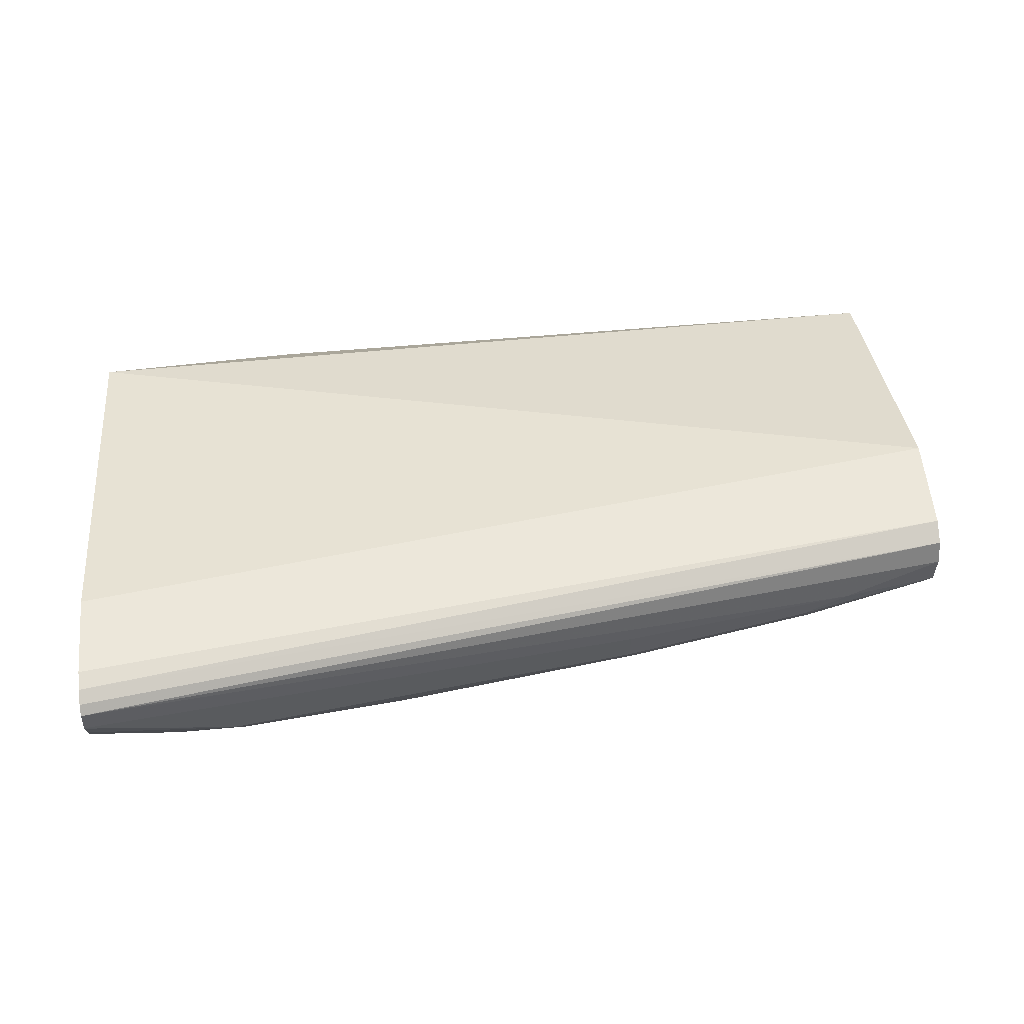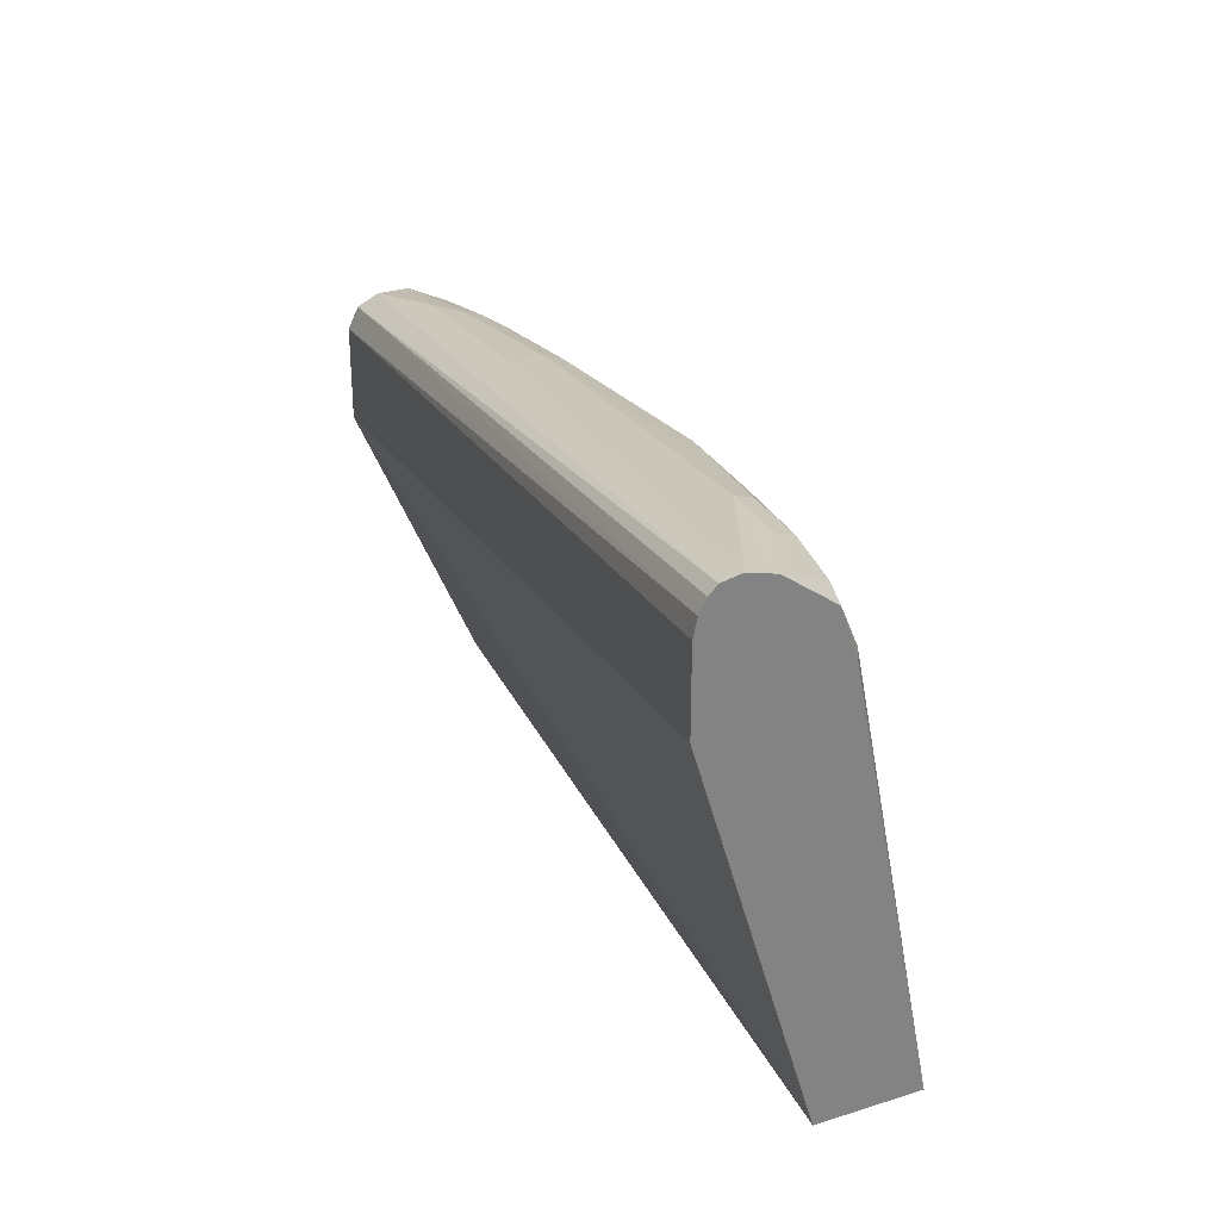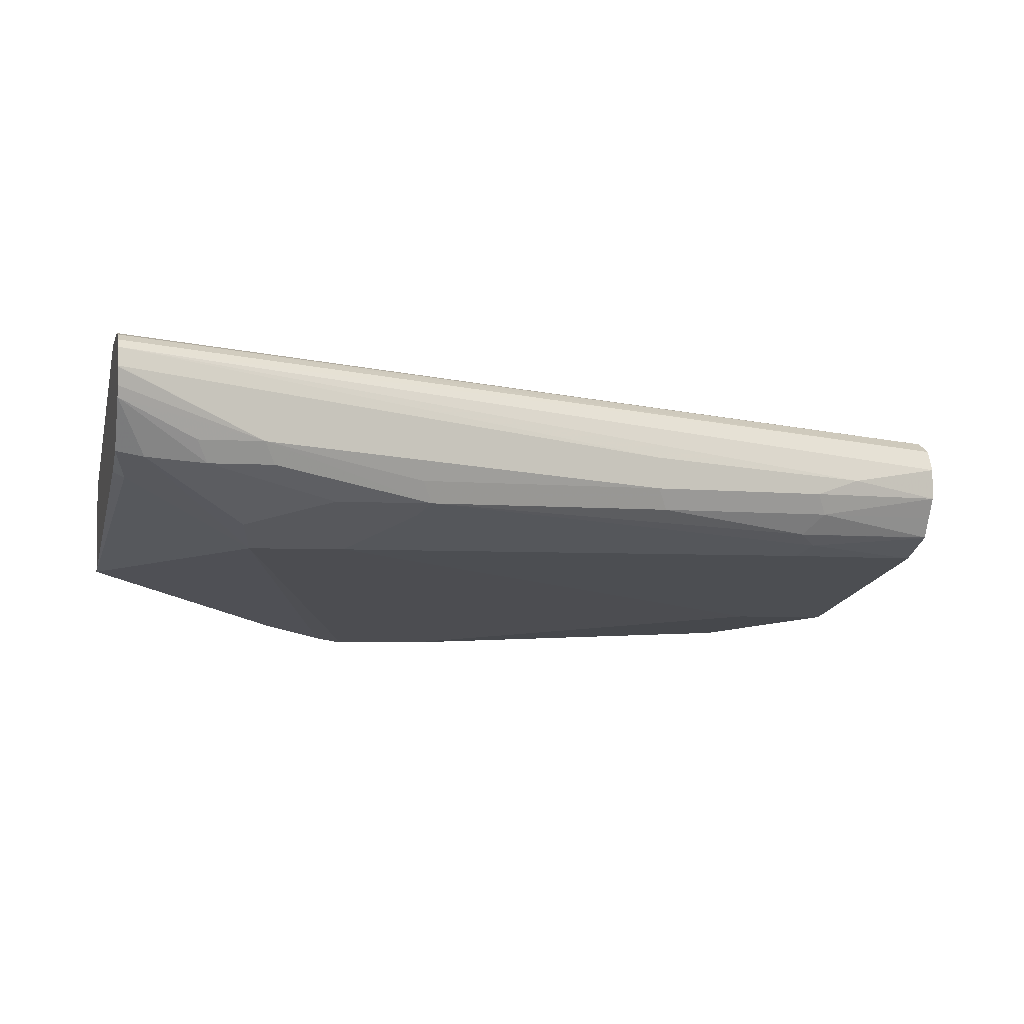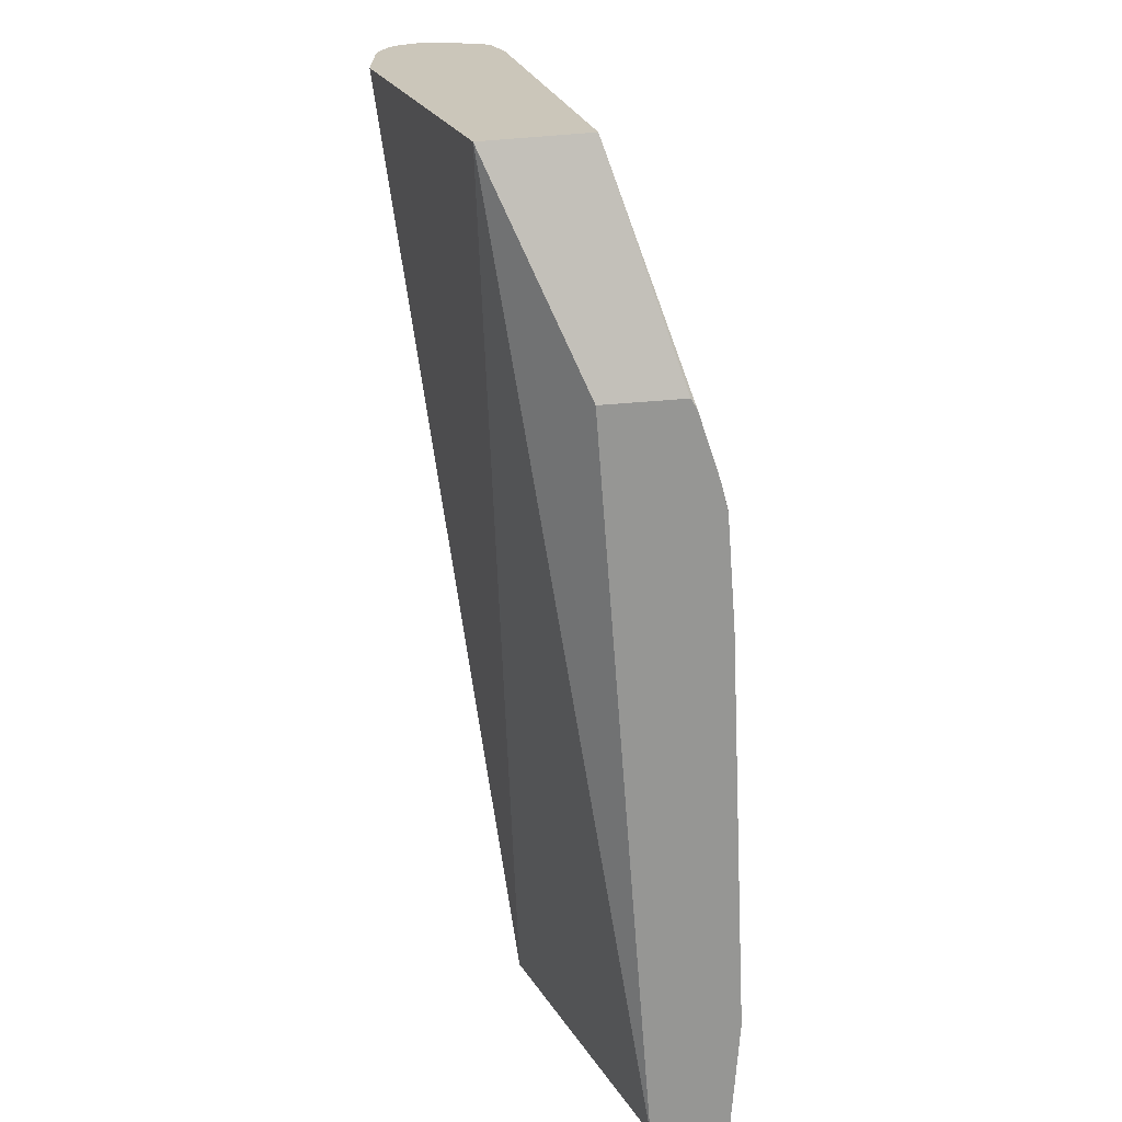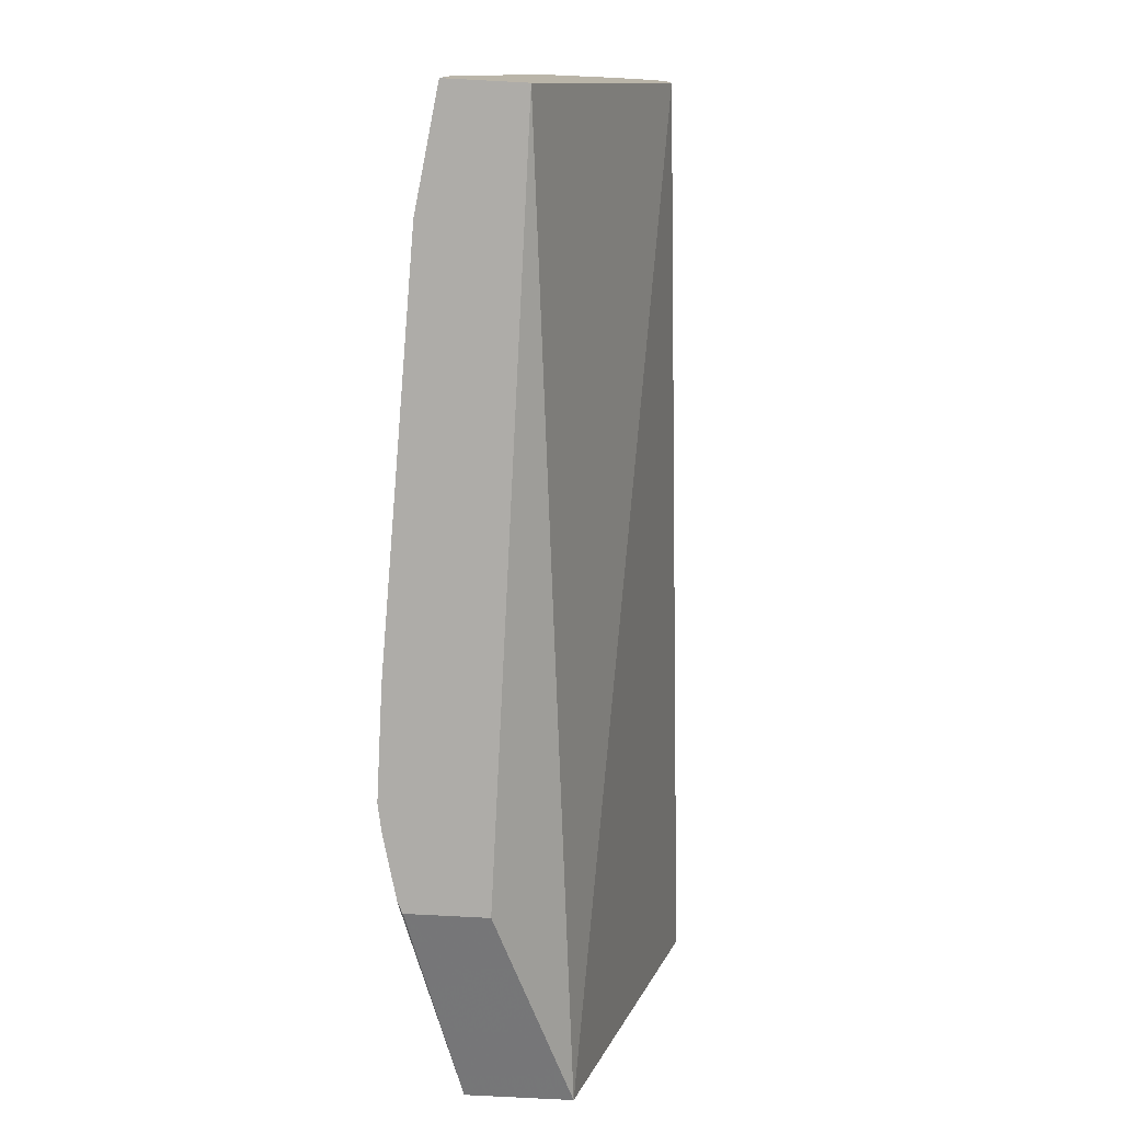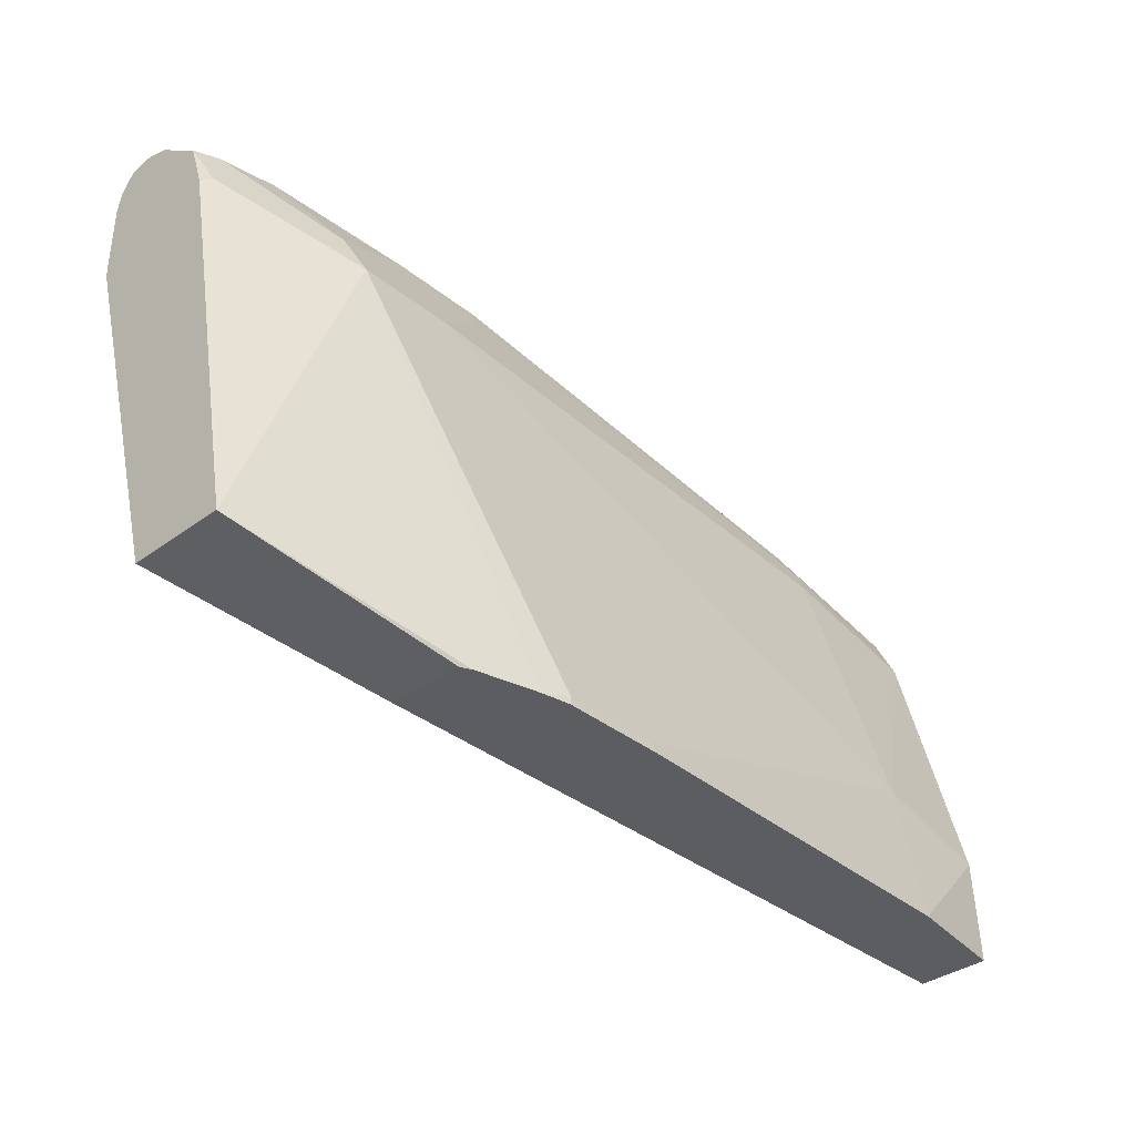
<metadata>
{"format":"obj","ext":"obj","renderer":"f3d","projection":"perspective","resolution":1024,"background":"white","views":[{"elev":56.4,"azim":174.6,"up":"+Z"},{"elev":29.7,"azim":65.3,"up":"+Y"},{"elev":-3.8,"azim":165.7,"up":"+Z"},{"elev":-67.7,"azim":94.4,"up":"+Y"},{"elev":-76.8,"azim":-93.0,"up":"+Y"},{"elev":-36.1,"azim":133.8,"up":"+Y"}]}
</metadata>
<code>
v 0.7932 0.2414 -0.1859
v 0.7932 -0.08258 -0.2343
v 0.7932 -0.08258 -0.2982
v 0.6634 -0.1292 -0.3356
v 0.6569 -0.1292 -0.3388
v 0.7035 0.1448 -0.2897
v 0.6176 -0.1292 -0.3486
v 0.2134 -0.1292 -0.2871
v 0.6634 -0.1292 -0.287
v 0.2134 0.06206 -0.2069
v 0.2134 0.1241 -0.2069
v 0.7932 0.162 -0.162
v 0.7932 0.2139 -0.162
v 0.7932 0.2253 -0.1646
v 0.7932 0.2389 -0.1742
v 0.7932 0.2337 -0.1689
v 0.2134 0.1379 -0.2138
v 0.2134 0.1448 -0.2276
v 0.2134 0.1448 -0.2483
v 0.2793 0.1603 -0.2379
v 0.4345 0.1862 -0.2276
v 0.3104 0.1655 -0.2483
v 0.4345 0.1862 -0.2483
v 0.7035 0.2276 -0.2276
v 0.6 0.2069 -0.2483
v 0.4276 0.1793 -0.2621
v 0.3035 0.1586 -0.2621
v 0.2134 0.1379 -0.2621
v 0.2134 0.1034 -0.2897
v 0.2134 0.1307 -0.276
v 0.3035 0.1379 -0.2828
v 0.3173 0.1517 -0.2759
v 0.2134 0.1312 -0.2755
v 0.5931 0.2 -0.2621
v 0.6966 0.2207 -0.2414
v 0.7379 0.2207 -0.2414
v 0.7448 0.2276 -0.2276
v 0.7932 0.2361 -0.2042
v 0.7932 0.2387 -0.1973
v 0.7932 0.2414 -0.1865
v 0.7932 0.1827 -0.2448
v 0.7932 0.2137 -0.2345
v 0.7759 0.2172 -0.2379
v 0.7862 0.1862 -0.2483
v 0.7104 0.1724 -0.2759
v 0.6552 0.2 -0.2621
v 0.6 0.1862 -0.269
v 0.3104 0.1241 -0.2897
v 0.6413 0.1448 -0.2897
v 0.5379 -0.1241 -0.3517
v 0.2897 -0.04136 -0.331
v 0.2846 -0.1292 -0.3439
v 0.5328 -0.1292 -0.3517
v 0.6 -0.1292 -0.3517
v 0.6 -0.1241 -0.3517
v 0.2134 -0.1292 -0.3336
v 0.2134 -0.06206 -0.331
f 45 36 43
f 45 46 36
f 45 6 46
f 46 6 47
f 46 47 34
f 47 6 49
f 47 48 34
f 47 49 48
f 50 49 6
f 45 43 6
f 46 34 36
f 41 1 3
f 40 24 1
f 44 41 3
f 42 41 44
f 42 44 6
f 42 6 43
f 42 43 38
f 42 38 41
f 38 1 41
f 40 39 24
f 39 1 38
f 40 1 39
f 50 51 49
f 44 3 6
f 50 52 51
f 31 34 48
f 53 7 52
f 12 10 2
f 12 2 1
f 38 43 36
f 31 32 34
f 39 38 24
f 31 48 29
f 51 48 49
f 51 29 48
f 17 11 14
f 17 19 11
f 19 29 11
f 29 8 11
f 56 8 29
f 57 56 29
f 57 29 51
f 57 51 52
f 57 52 56
f 56 52 8
f 7 8 52
f 7 55 6
f 50 6 55
f 53 50 55
f 54 53 55
f 54 55 7
f 54 7 53
f 53 52 50
f 37 24 38
f 25 24 34
f 37 36 24
f 18 20 19
f 18 19 17
f 18 17 15
f 16 15 17
f 16 17 14
f 16 14 15
f 15 14 1
f 14 12 1
f 13 12 14
f 13 14 11
f 13 11 12
f 18 15 20
f 12 11 10
f 10 8 2
f 9 4 2
f 9 2 8
f 37 38 36
f 4 8 7
f 5 4 7
f 5 7 6
f 5 6 3
f 5 3 4
f 4 3 2
f 2 3 1
f 10 11 8
f 21 20 15
f 9 8 4
f 21 23 22
f 21 22 20
f 35 24 36
f 35 36 34
f 35 34 24
f 26 34 32
f 26 32 27
f 33 30 28
f 33 28 27
f 33 27 32
f 33 32 30
f 30 32 31
f 30 31 29
f 25 34 26
f 28 29 19
f 30 29 28
f 21 15 1
f 21 1 23
f 23 24 25
f 23 25 26
f 23 1 24
f 22 26 27
f 22 27 19
f 20 22 19
f 28 19 27
f 23 26 22

</code>
